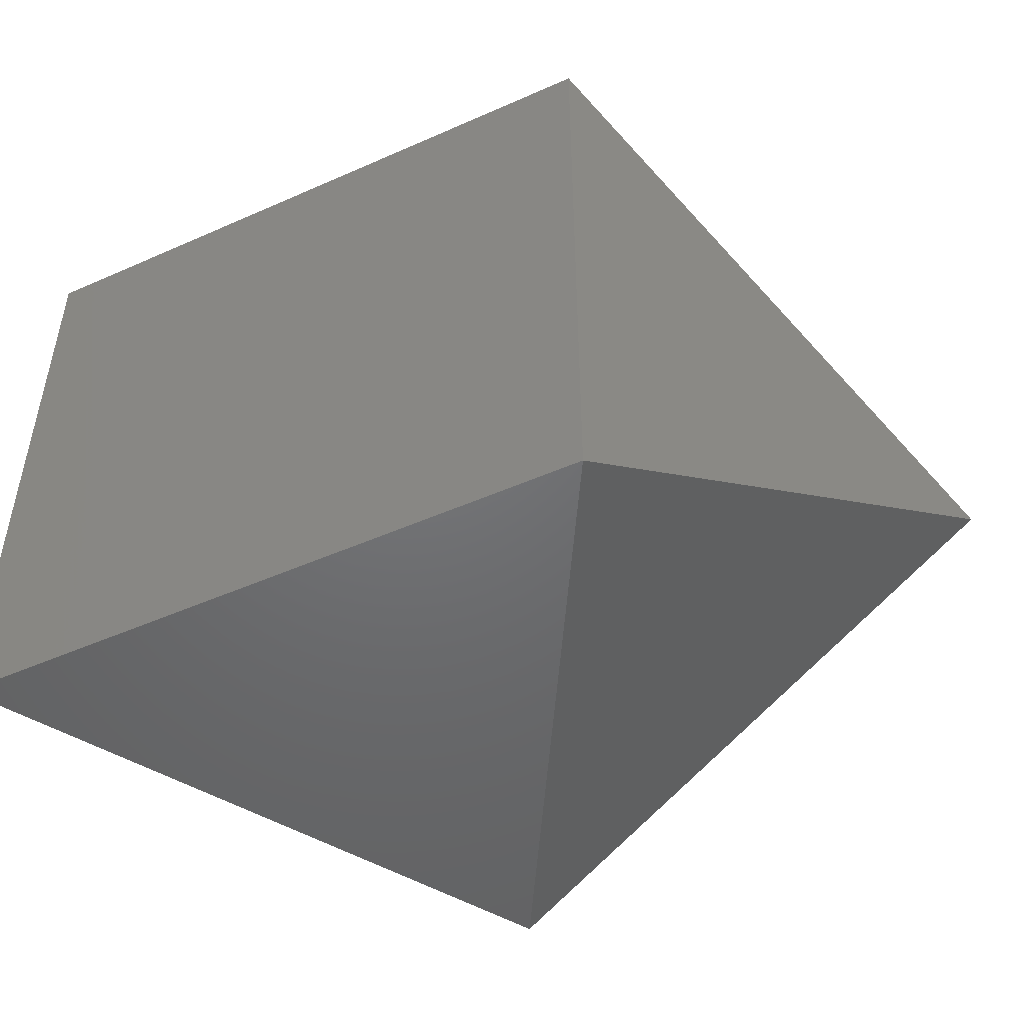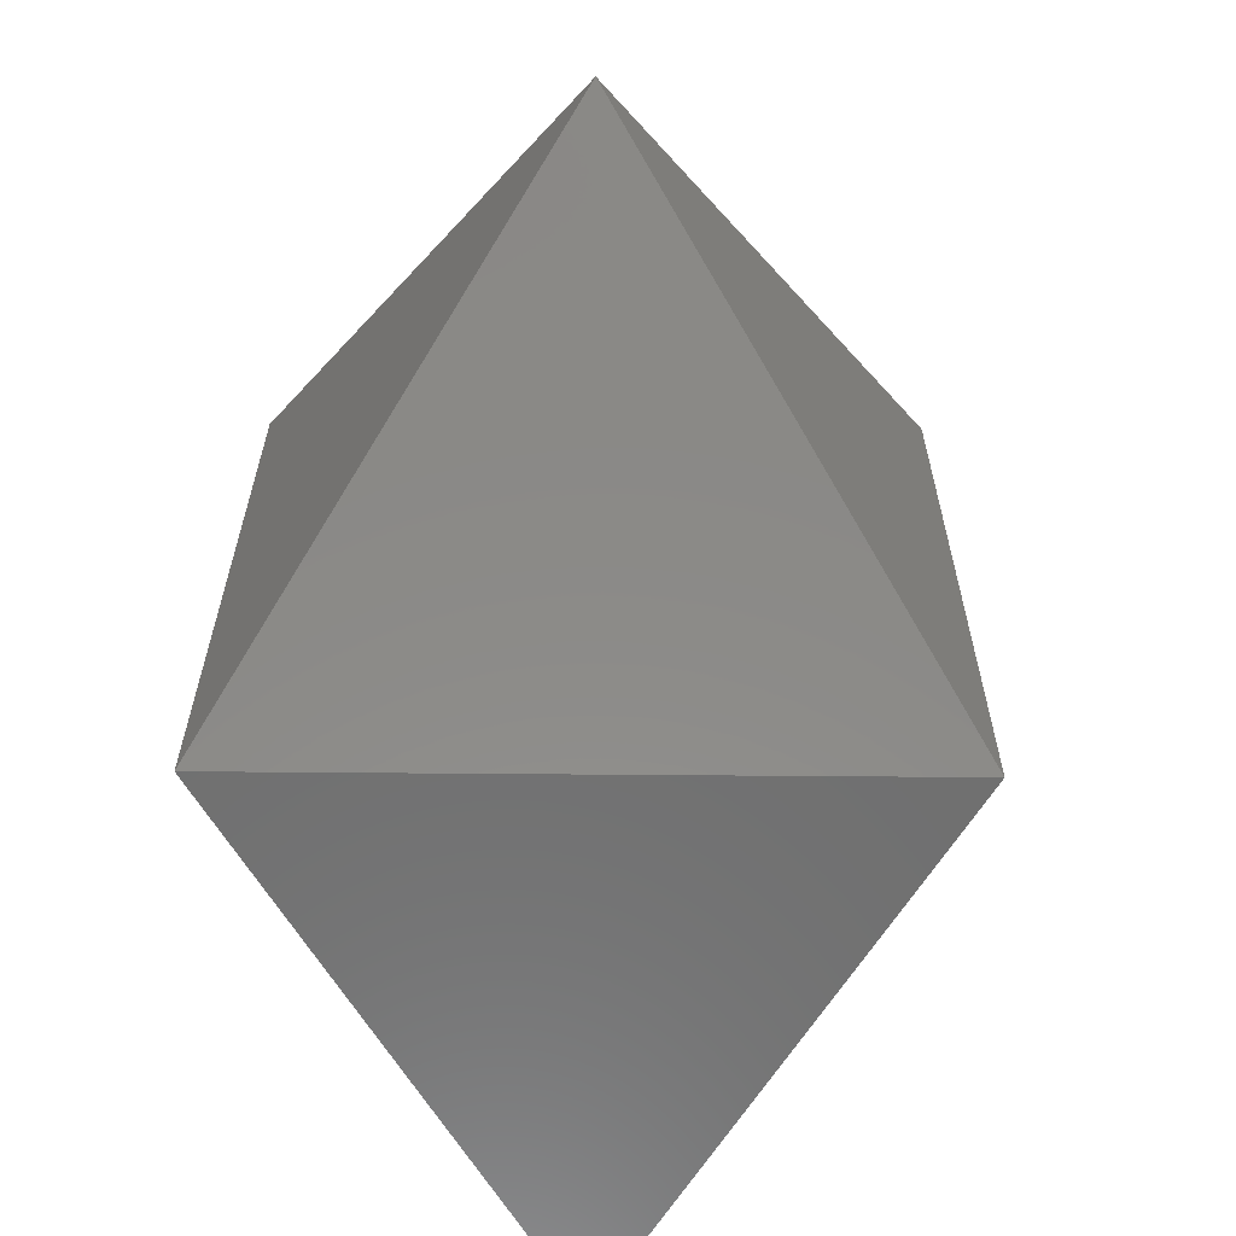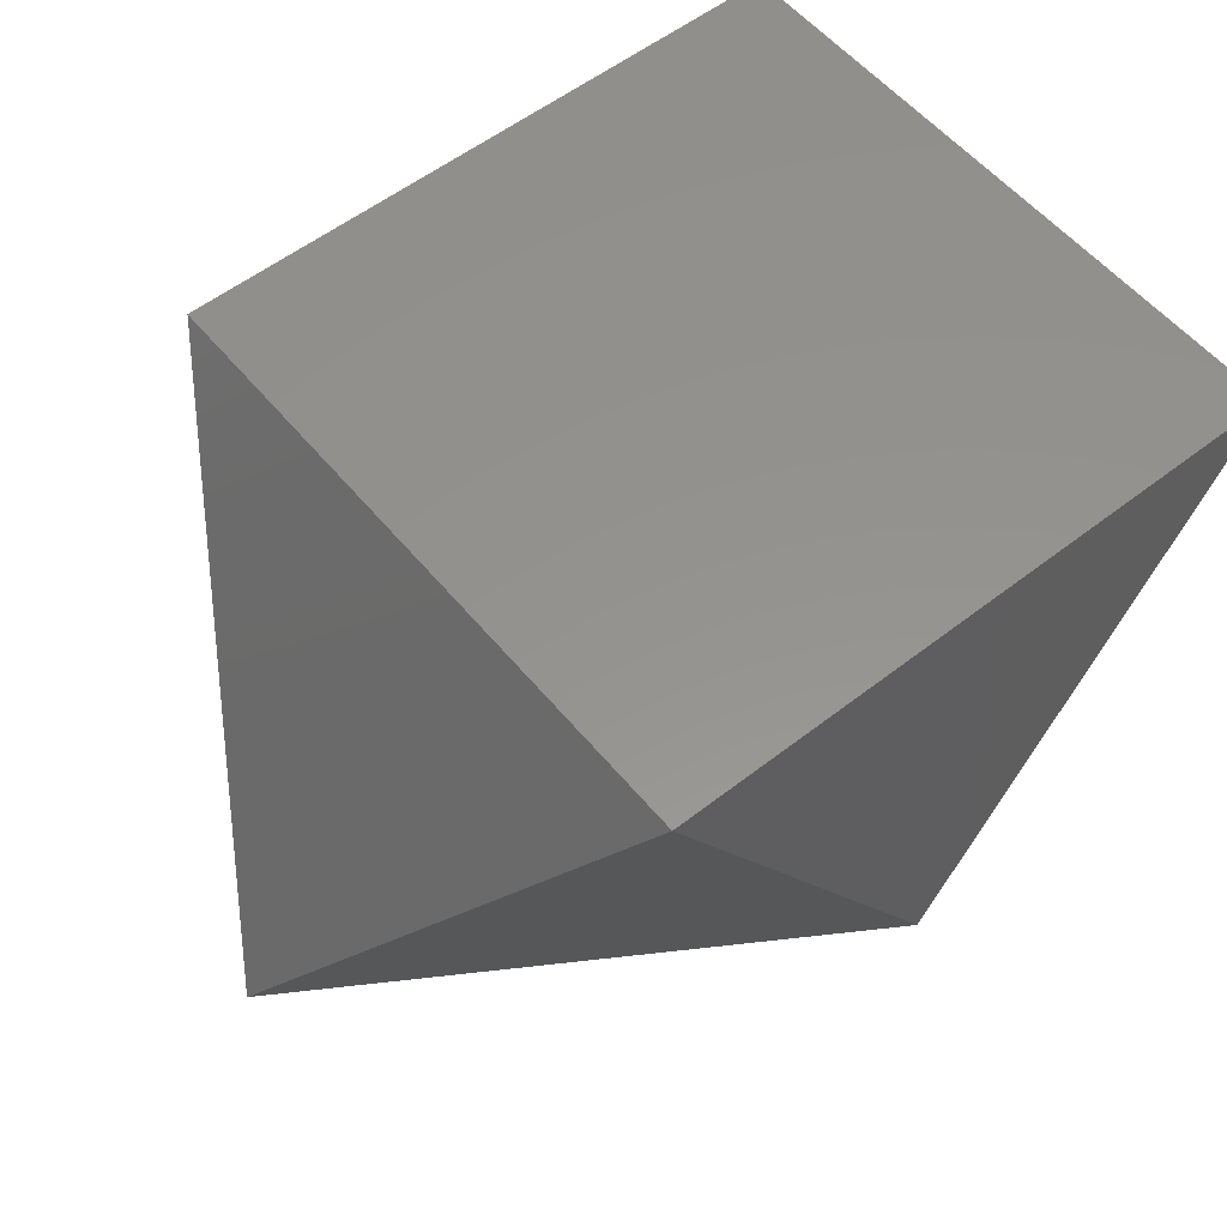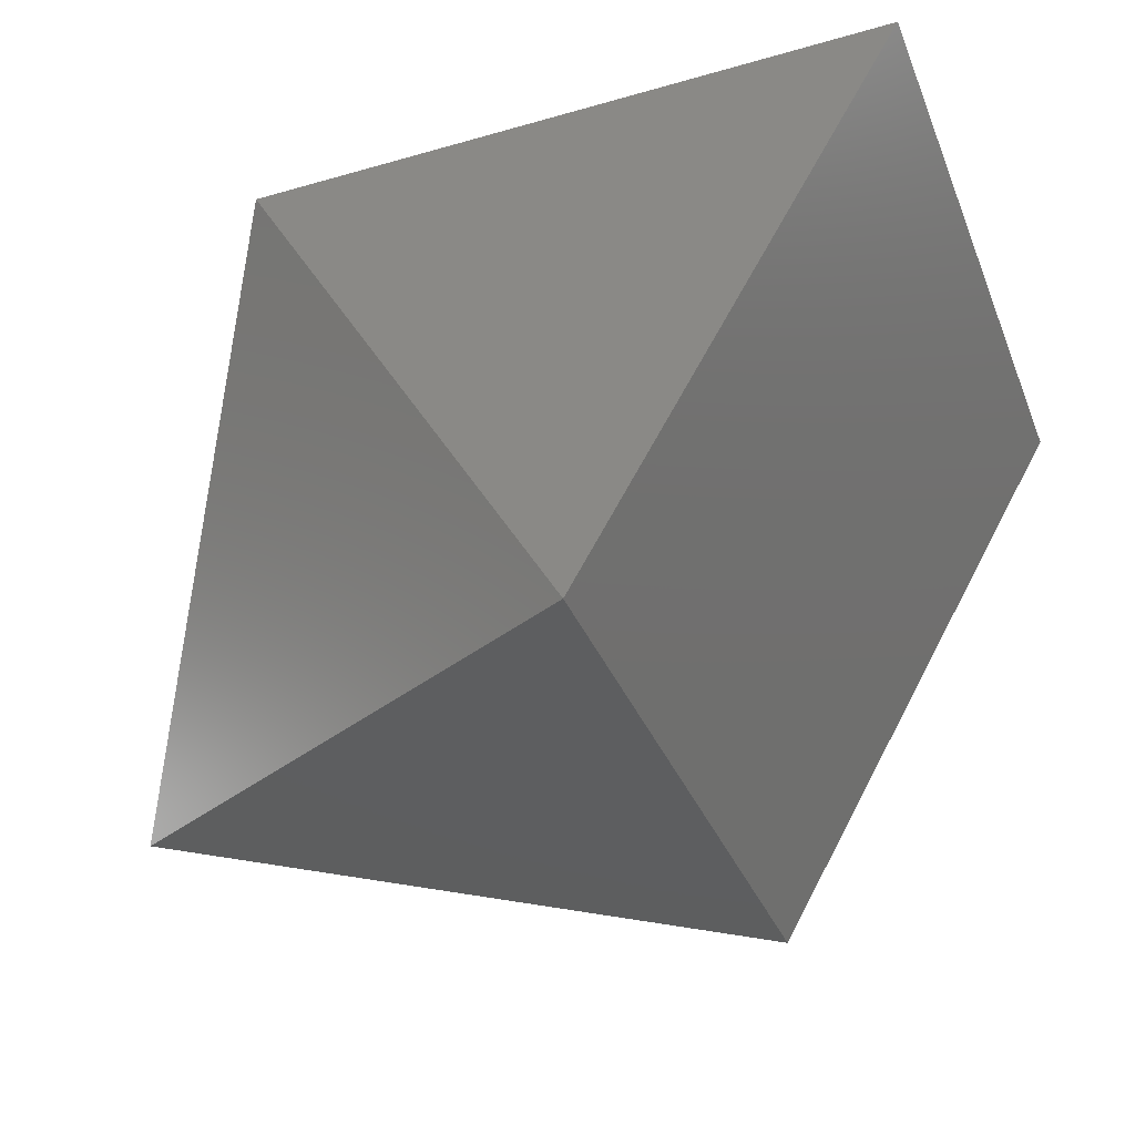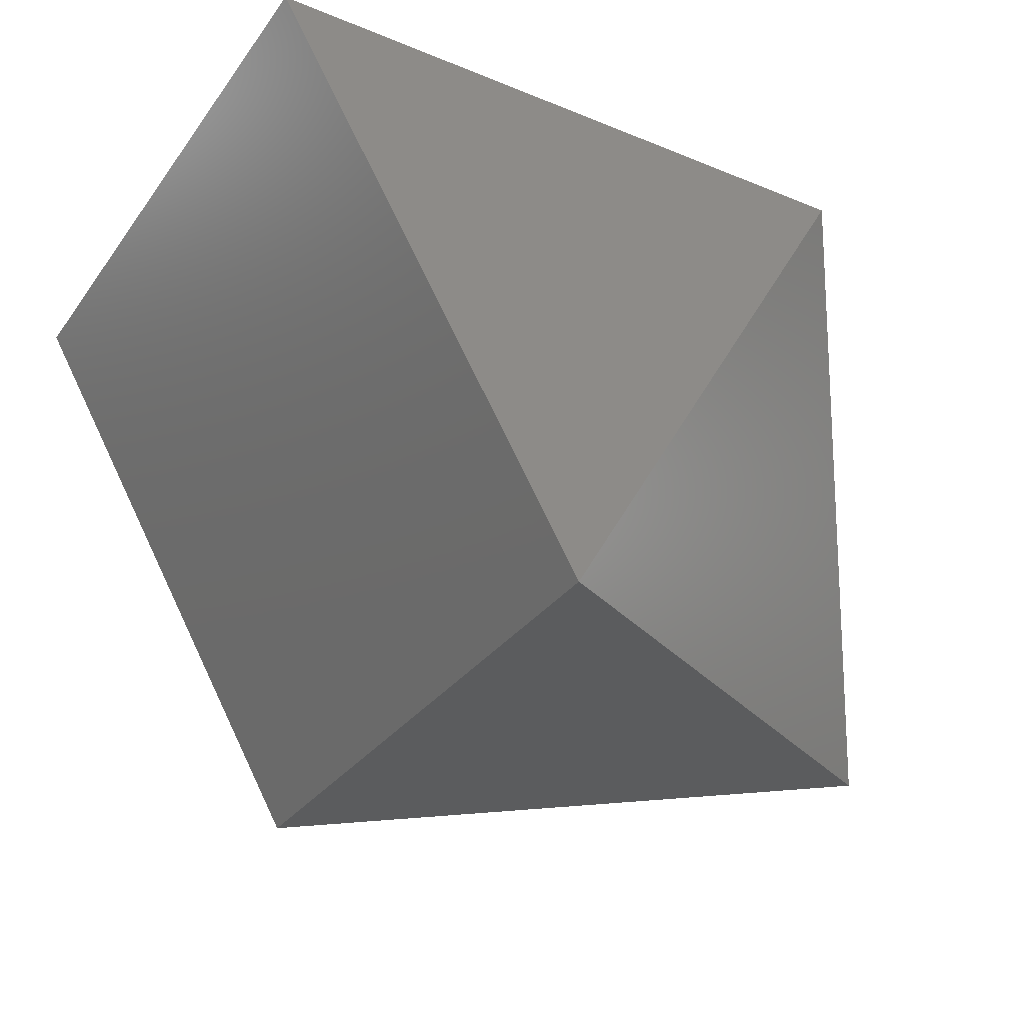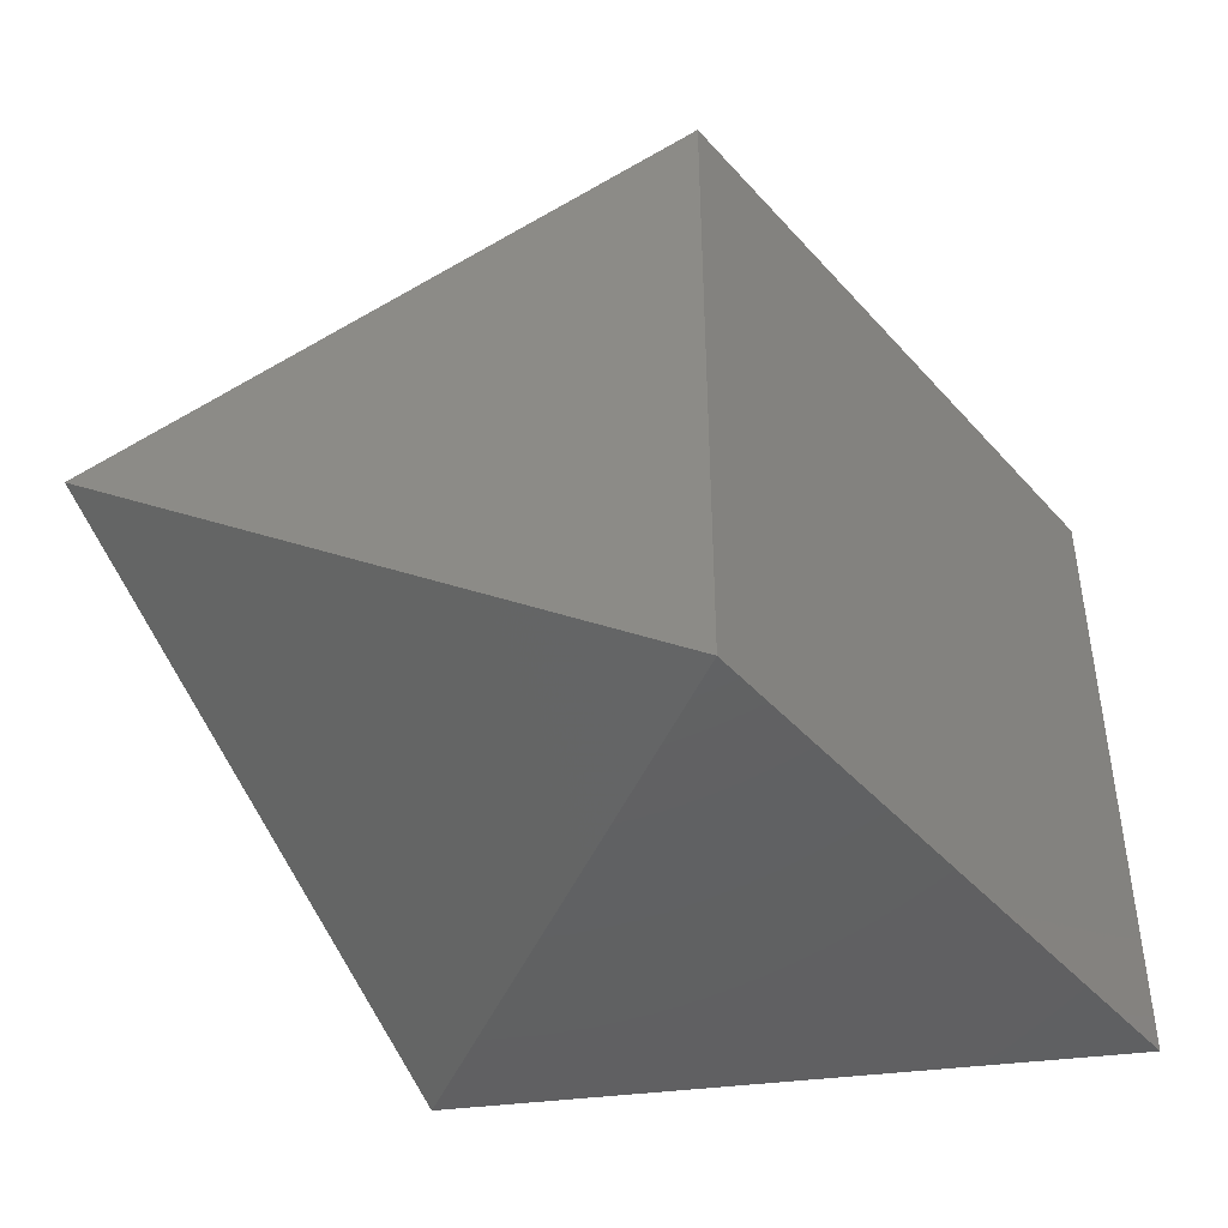
<metadata>
{"format":"stl","ext":"stl","renderer":"f3d","projection":"perspective","resolution":1024,"background":"white","views":[{"elev":-48.8,"azim":26.2,"up":"+Y"},{"elev":-61.2,"azim":119.5,"up":"+Y"},{"elev":56.4,"azim":140.9,"up":"+Z"},{"elev":-35.9,"azim":-159.5,"up":"+Z"},{"elev":-31.4,"azim":-30.0,"up":"+Z"},{"elev":-43.7,"azim":-171.7,"up":"+Y"}]}
</metadata>
<code>
# stl→obj: 7 verts, 10 faces
v -71.12 57.06 41.06
v 43 -57.06 41.06
v 43 57.06 41.06
v -71.12 -57.06 41.06
v -14.06 -57.06 -57.77
v -14.06 57.06 -57.77
v 84.36 0 -48.7
f 1 2 3
f 2 1 4
f 5 1 6
f 1 5 4
f 5 7 2
f 7 3 2
f 3 7 6
f 2 4 5
f 1 3 6
f 5 6 7

</code>
